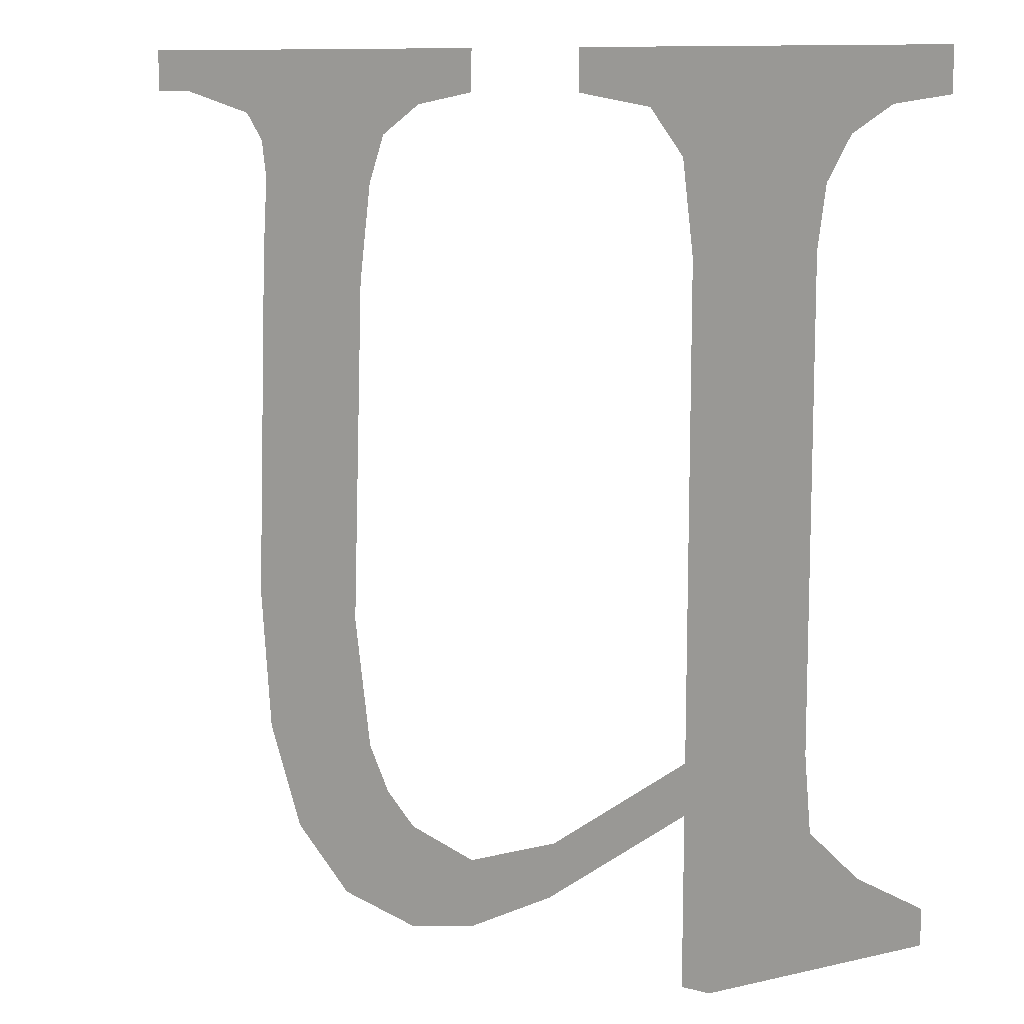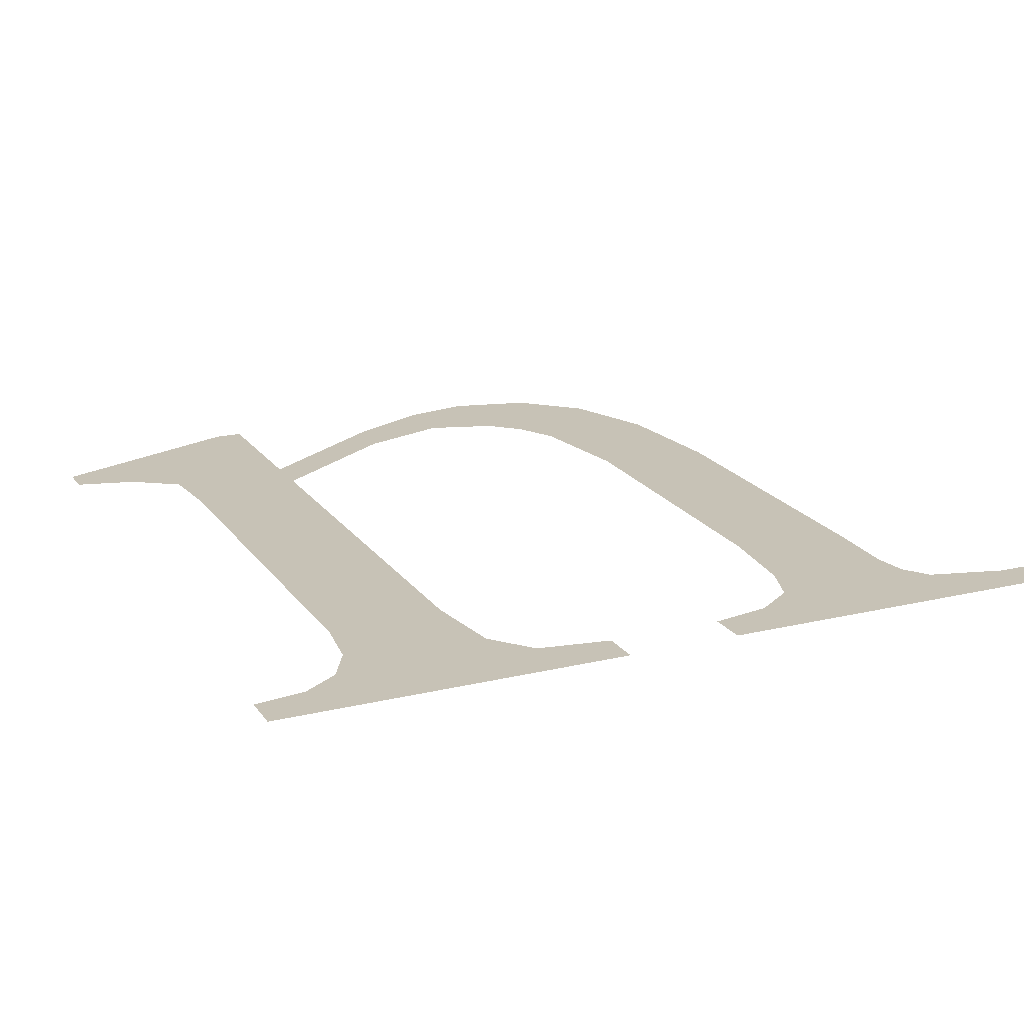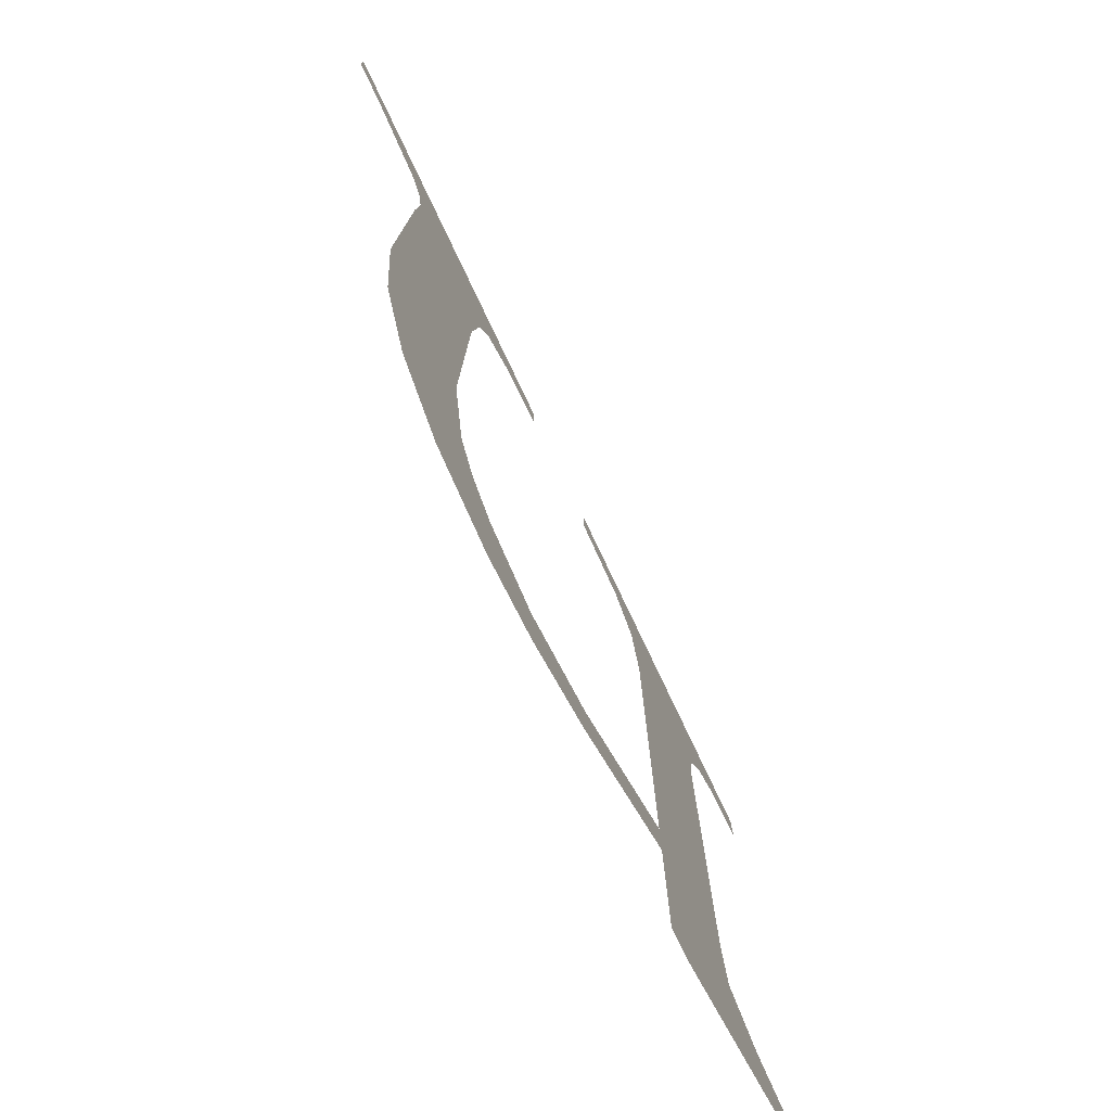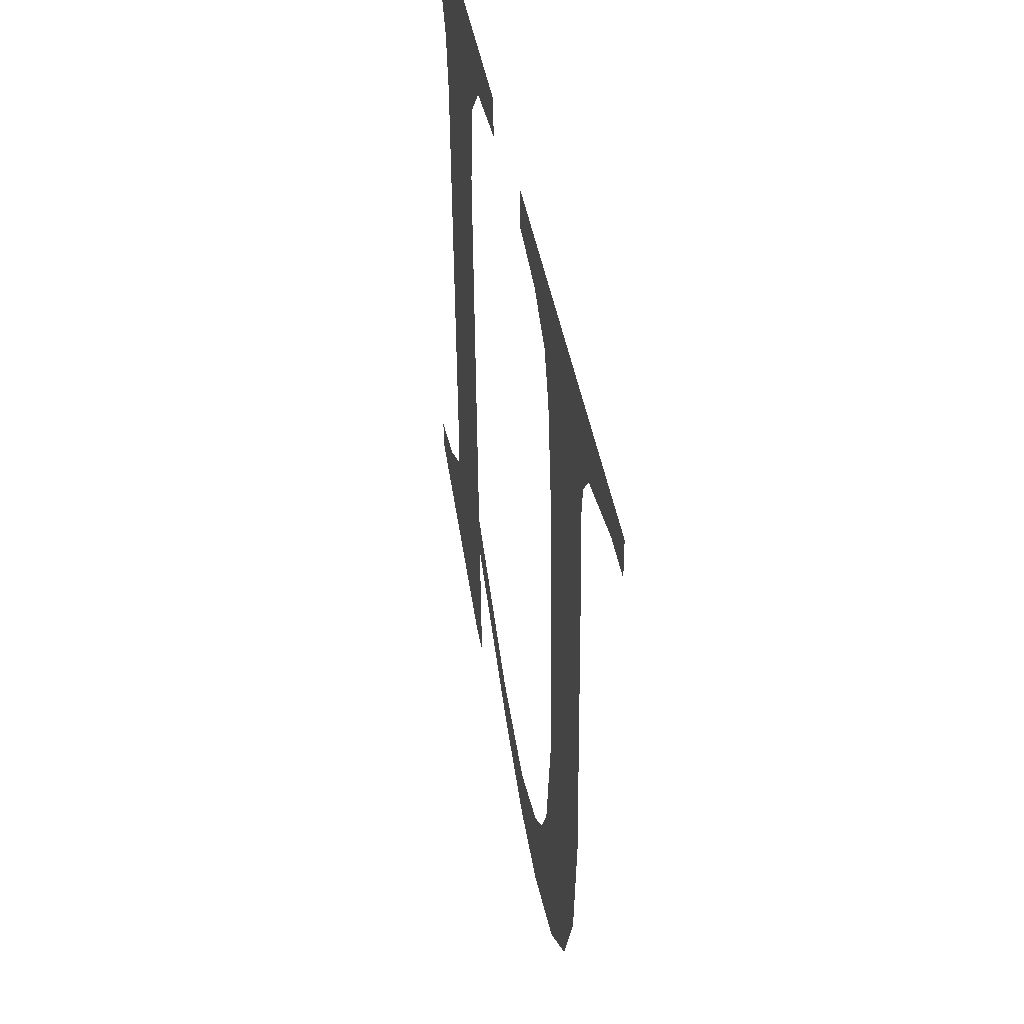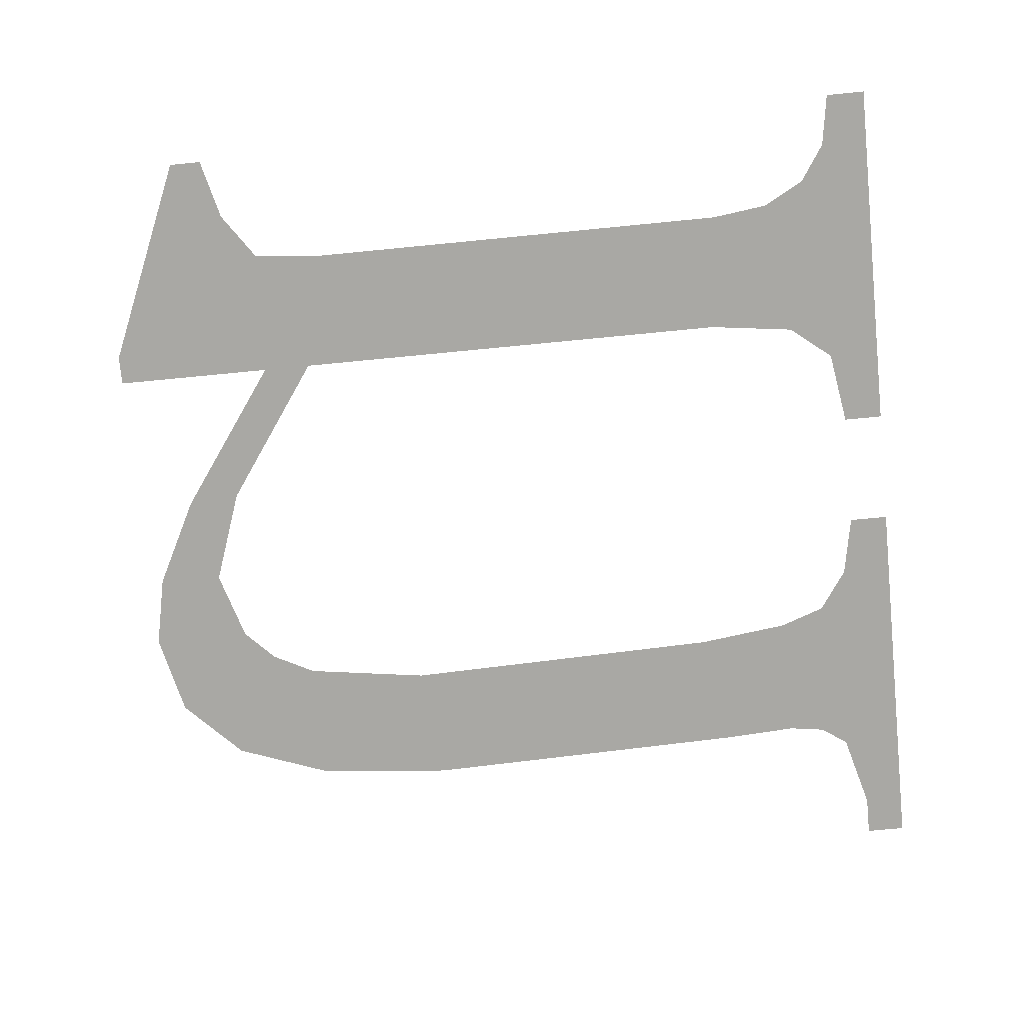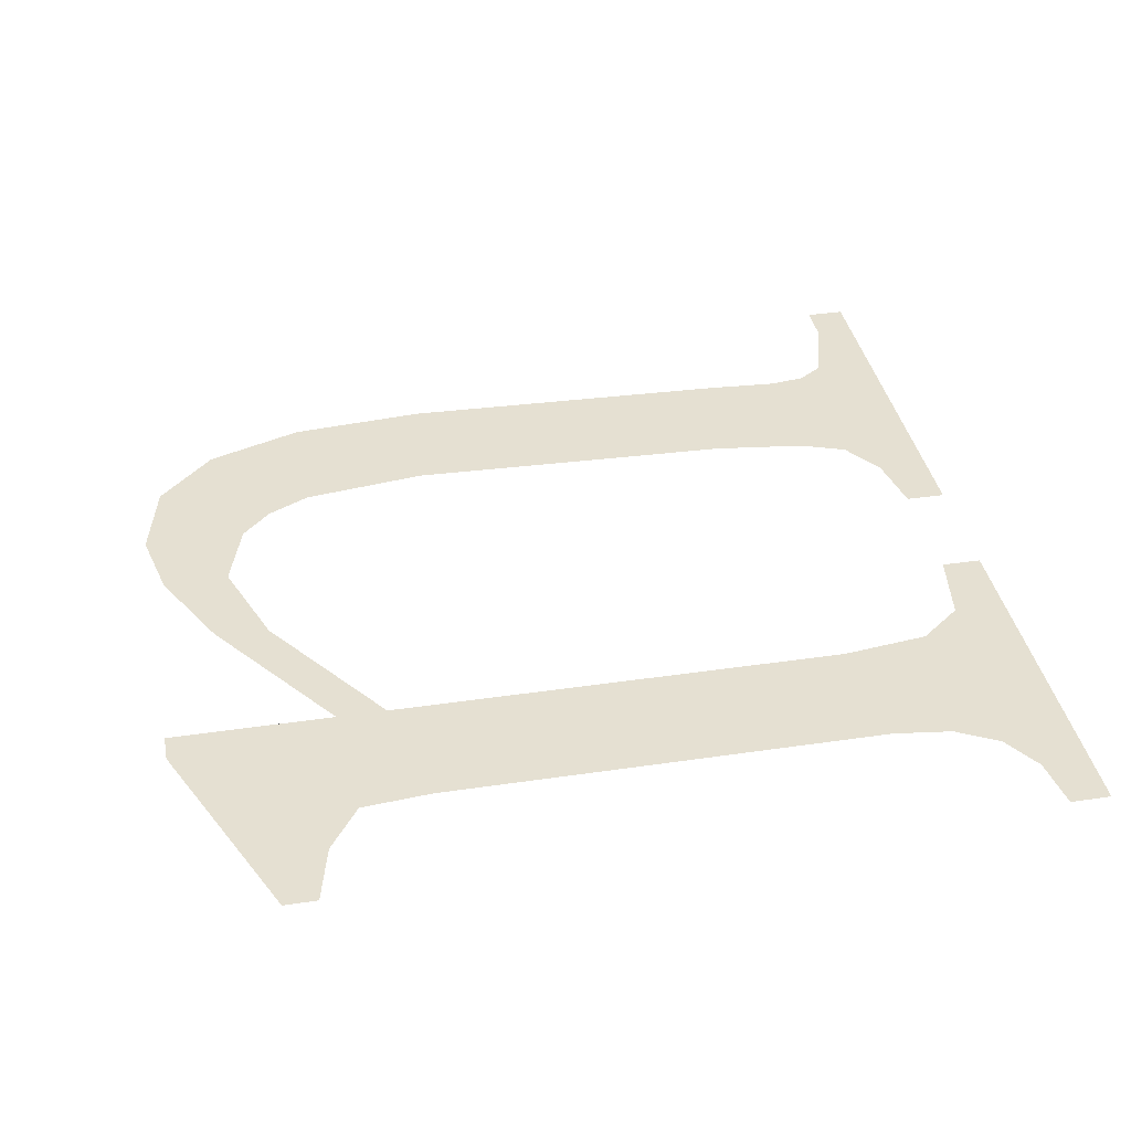
<metadata>
{"format":"obj","ext":"obj","renderer":"f3d","projection":"perspective","resolution":1024,"background":"white","views":[{"elev":9.8,"azim":-145.1,"up":"+Z"},{"elev":18.8,"azim":-24.7,"up":"+Y"},{"elev":-76.0,"azim":115.3,"up":"+Z"},{"elev":46.8,"azim":79.3,"up":"+Z"},{"elev":-75.0,"azim":-84.4,"up":"+Y"},{"elev":37.7,"azim":-101.1,"up":"+Y"}]}
</metadata>
<code>
o mesh27/mesh27-geometry#mesh27-geometry
v 0.3555 -0.1317 0.3092
v 0.354 -0.1317 0.31
v 0.354 -0.1317 0.3098
v 0.3545 -0.1317 0.3101
v 0.3548 -0.1317 0.3103
v 0.3548 -0.1317 0.3108
v 0.3548 -0.1318 0.3139
v 0.3557 -0.1318 0.3138
v 0.3558 -0.1318 0.3144
v 0.3557 -0.1317 0.3092
v 0.356 -0.1318 0.3147
v 0.3557 -0.1317 0.3103
v 0.3548 -0.1318 0.3142
v 0.3557 -0.1317 0.3106
v 0.3565 -0.1318 0.315
v 0.3567 -0.1317 0.3096
v 0.3546 -0.1318 0.3145
v 0.3565 -0.1318 0.3148
v 0.3567 -0.1317 0.3099
v 0.3544 -0.1318 0.3147
v 0.3573 -0.1317 0.3097
v 0.354 -0.1318 0.315
v 0.3573 -0.1317 0.3093
v 0.354 -0.1318 0.3148
v 0.3578 -0.1317 0.3092
v 0.3578 -0.1317 0.3099
v 0.358 -0.1317 0.3101
v 0.3584 -0.1317 0.3093
v 0.3582 -0.1317 0.3104
v 0.3583 -0.1317 0.3112
v 0.359 -0.1318 0.3142
v 0.3591 -0.1318 0.3144
v 0.3588 -0.1317 0.3097
v 0.3582 -0.1318 0.3135
v 0.359 -0.1317 0.3104
v 0.3592 -0.1318 0.3146
v 0.3591 -0.1318 0.3137
v 0.3581 -0.1318 0.3142
v 0.3591 -0.1317 0.3113
v 0.36 -0.1318 0.315
v 0.358 -0.1318 0.3145
v 0.3597 -0.1318 0.3148
v 0.3577 -0.1318 0.3147
v 0.36 -0.1318 0.3148
v 0.3573 -0.1318 0.315
v 0.3573 -0.1318 0.3148
f 1 2 3
f 2 1 4
f 3 2 1
f 4 1 2
f 4 1 5
f 5 1 4
f 5 1 6
f 6 1 5
f 6 1 7
f 7 1 6
f 8 7 1
f 1 7 8
f 9 7 8
f 8 7 9
f 8 1 10
f 10 1 8
f 11 7 9
f 9 7 11
f 8 10 12
f 12 10 8
f 11 13 7
f 7 13 11
f 8 12 14
f 14 12 8
f 15 13 11
f 11 13 15
f 16 14 12
f 12 14 16
f 15 17 13
f 13 17 15
f 15 11 18
f 18 11 15
f 14 16 19
f 19 16 14
f 15 20 17
f 17 20 15
f 19 16 21
f 21 16 19
f 22 20 15
f 15 20 22
f 21 16 23
f 23 16 21
f 20 22 24
f 24 22 20
f 21 23 25
f 25 23 21
f 21 25 26
f 26 25 21
f 26 25 27
f 27 25 26
f 27 25 28
f 28 25 27
f 27 28 29
f 29 28 27
f 29 28 30
f 30 28 29
f 31 30 28
f 28 30 31
f 32 30 31
f 31 30 32
f 31 28 33
f 33 28 31
f 32 34 30
f 30 34 32
f 35 31 33
f 33 31 35
f 36 34 32
f 32 34 36
f 31 35 37
f 37 35 31
f 36 38 34
f 34 38 36
f 37 35 39
f 39 35 37
f 40 38 36
f 36 38 40
f 40 41 38
f 38 41 40
f 40 36 42
f 42 36 40
f 40 43 41
f 41 43 40
f 40 42 44
f 44 42 40
f 45 43 40
f 40 43 45
f 43 45 46
f 46 45 43

</code>
